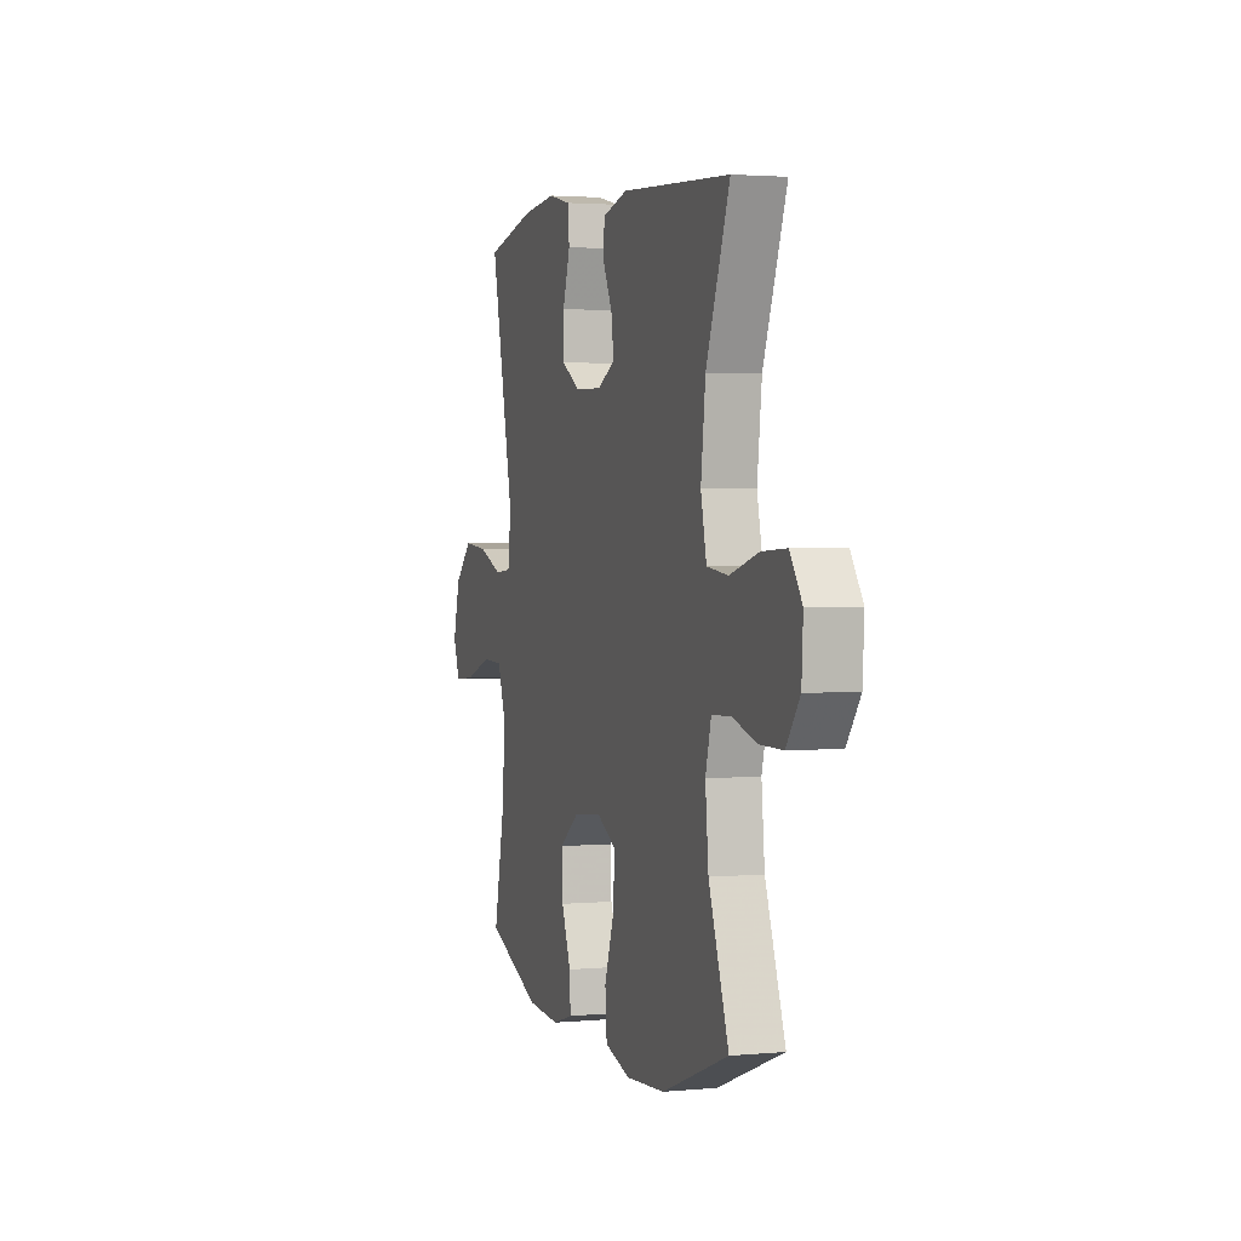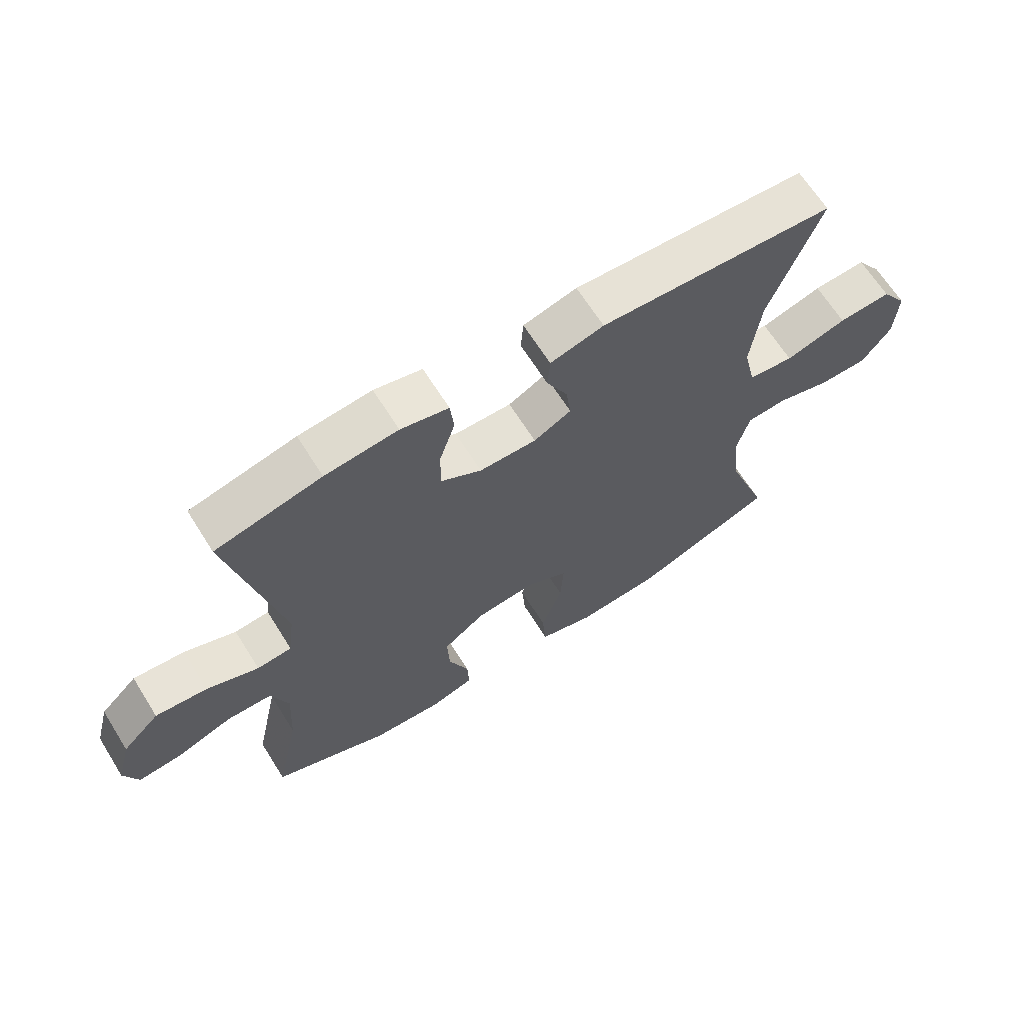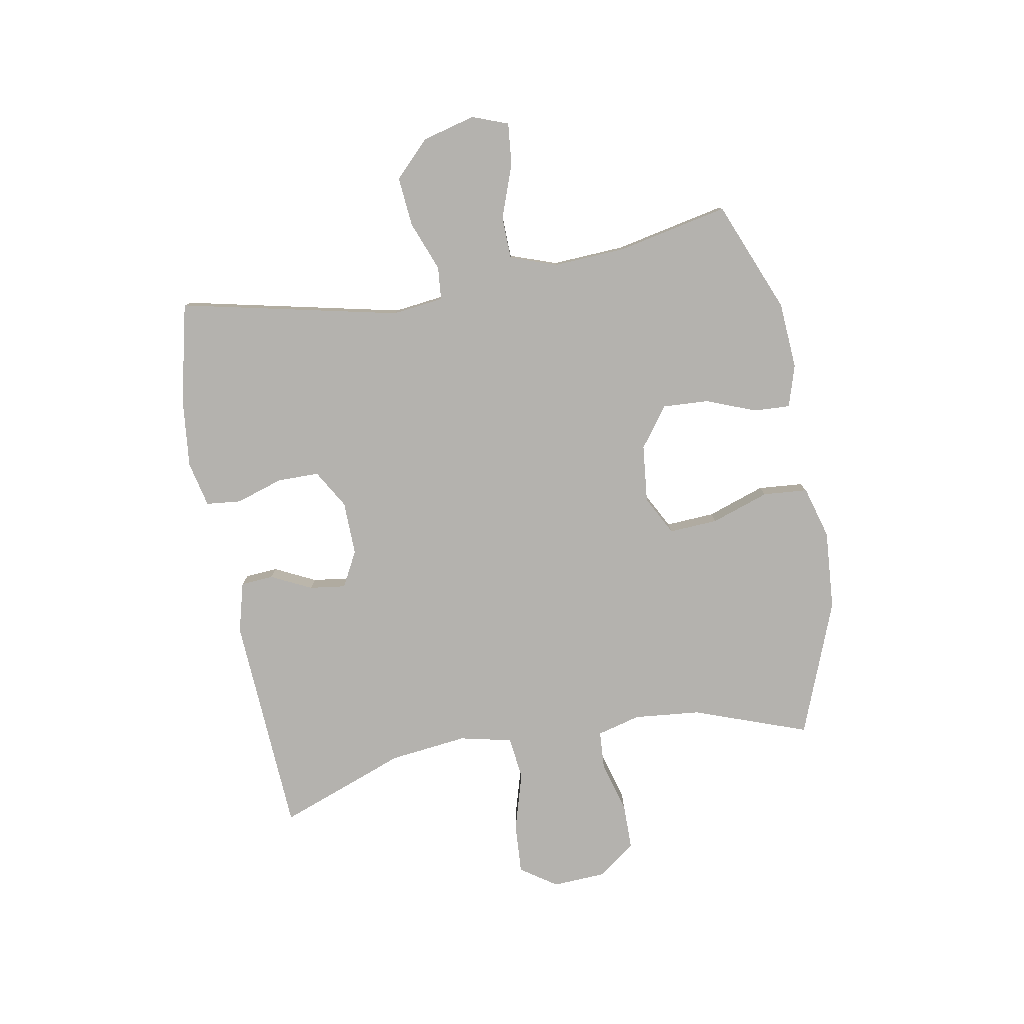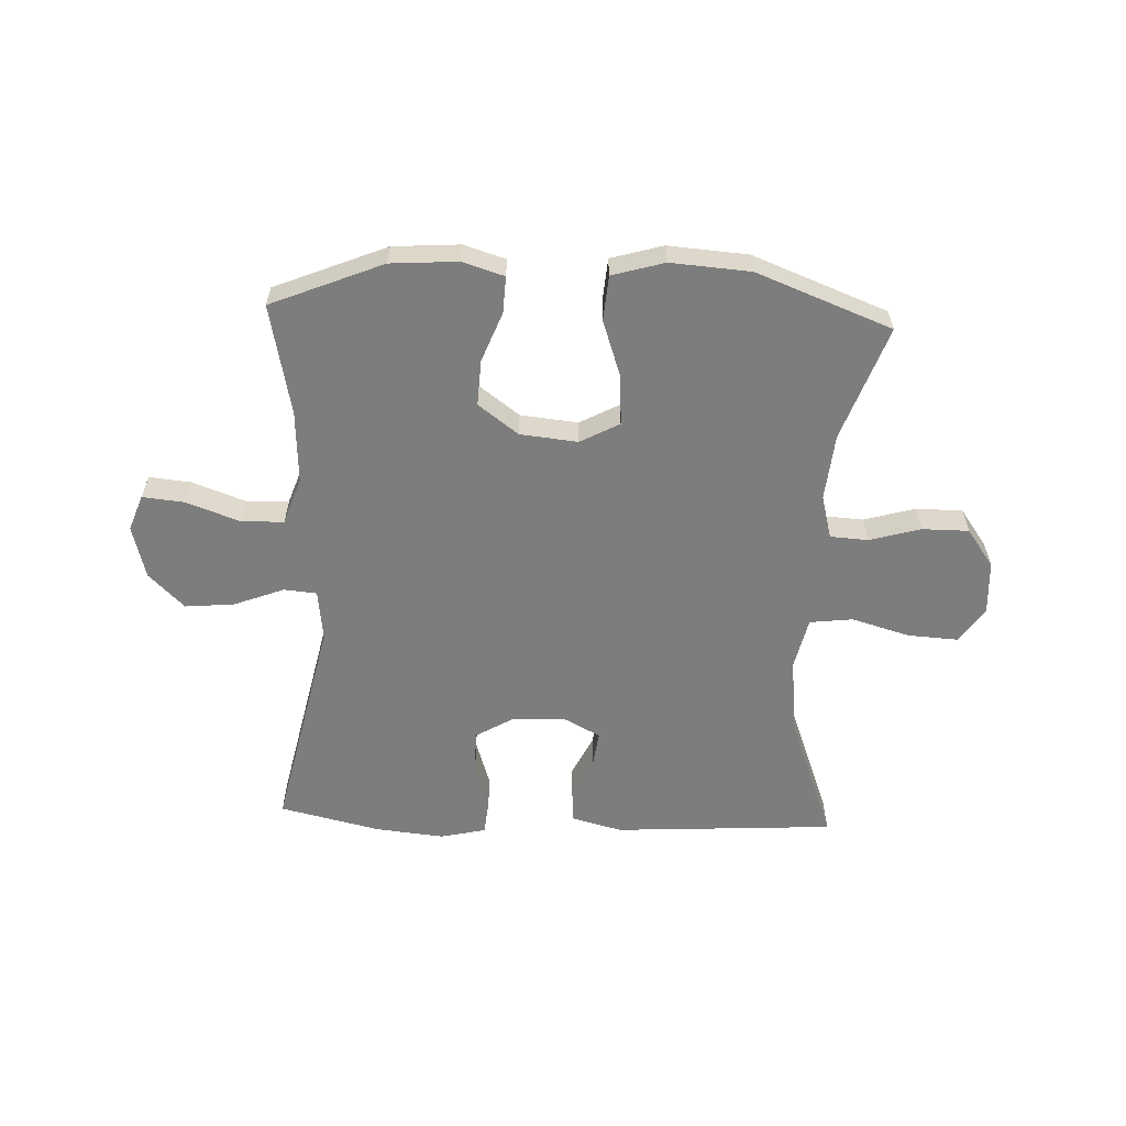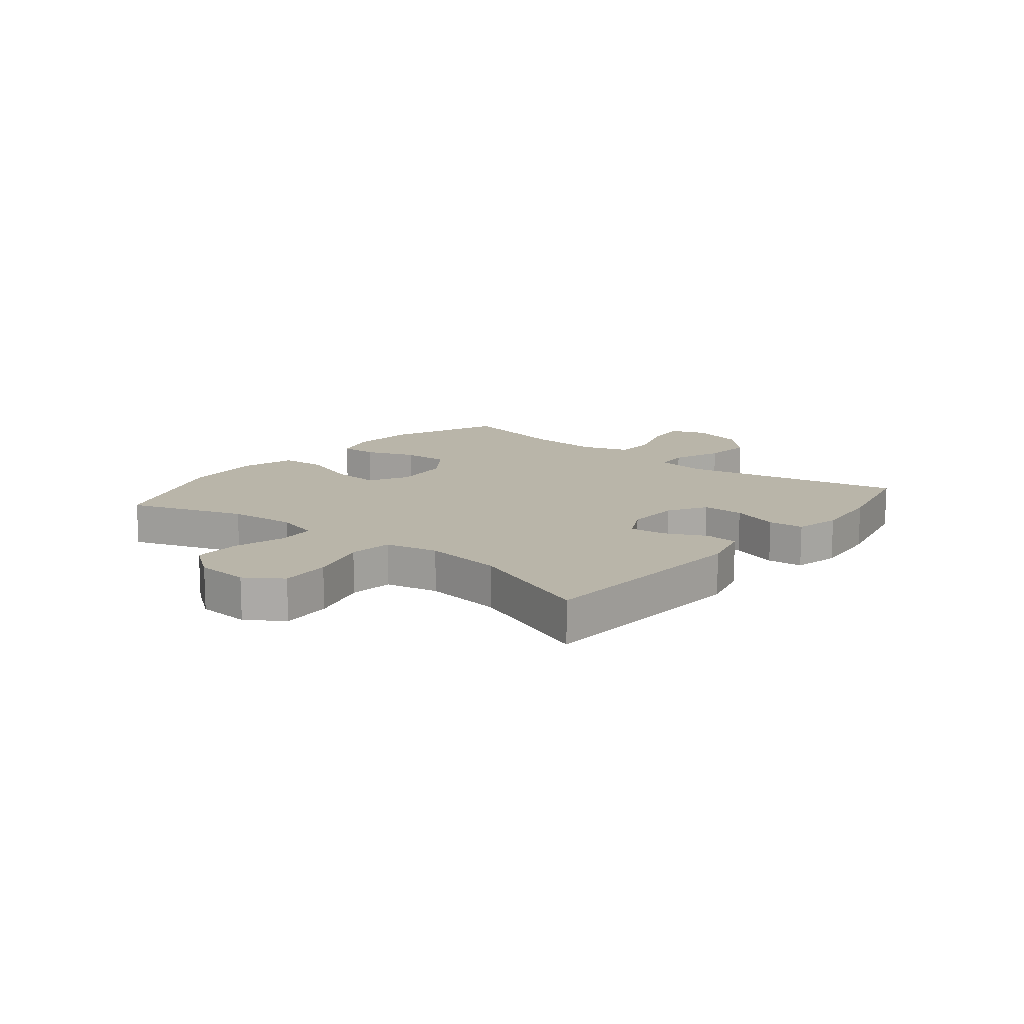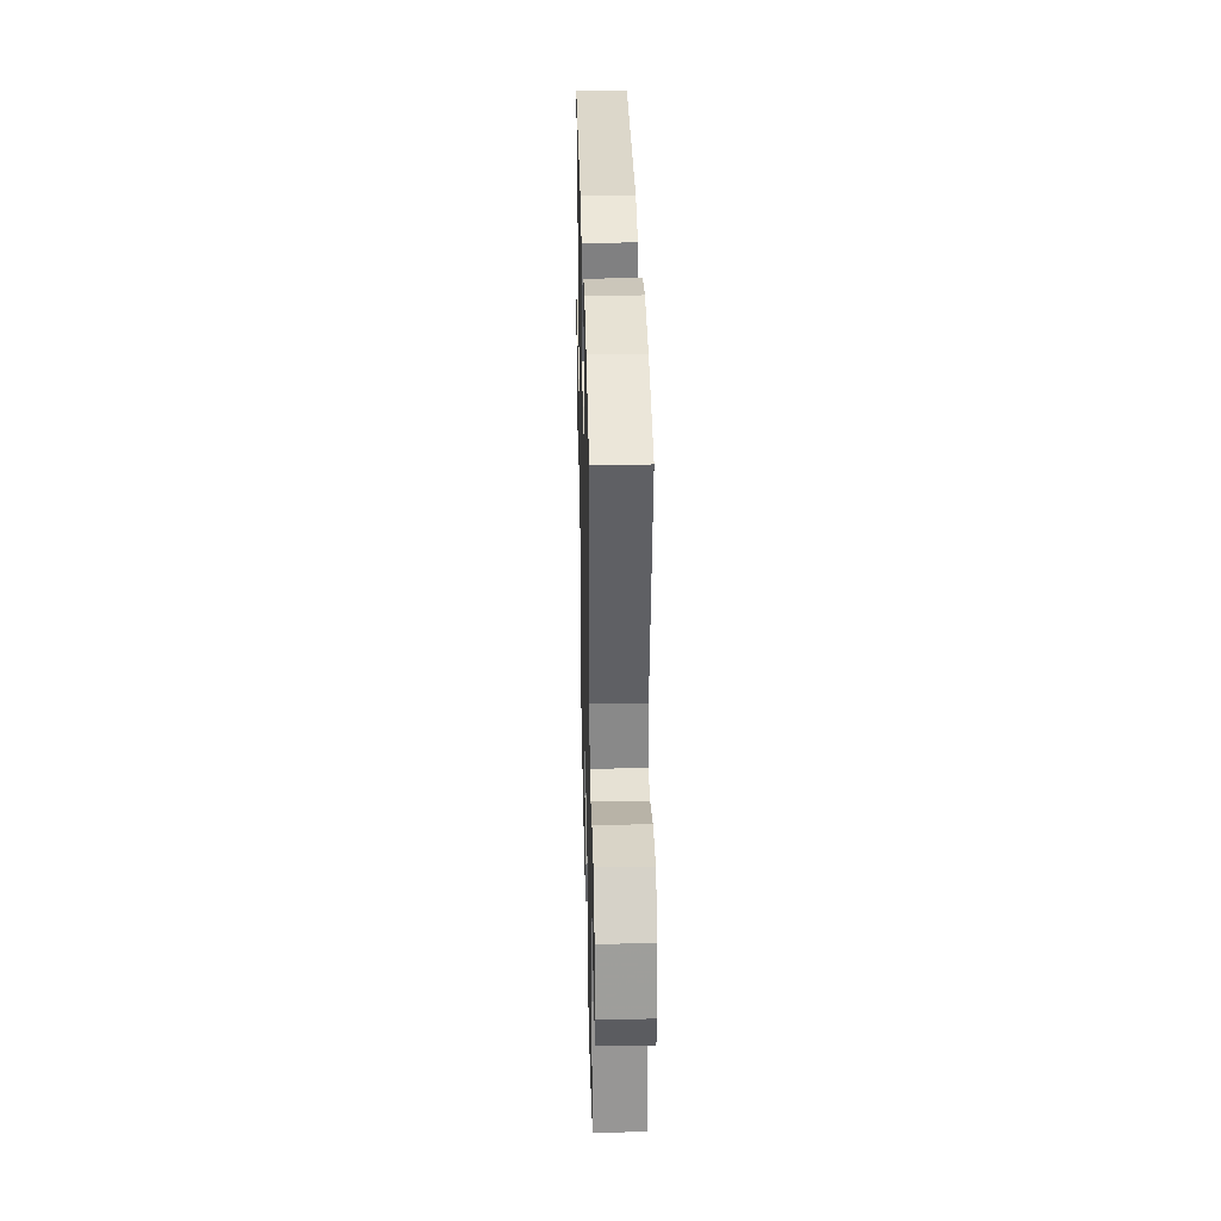
<metadata>
{"format":"obj","ext":"obj","renderer":"f3d","projection":"perspective","resolution":1024,"background":"white","views":[{"elev":2.4,"azim":-108.0,"up":"+Z"},{"elev":66.0,"azim":147.9,"up":"+Z"},{"elev":-79.8,"azim":100.1,"up":"+Y"},{"elev":-59.2,"azim":177.6,"up":"+Y"},{"elev":13.4,"azim":-50.7,"up":"+Y"},{"elev":34.2,"azim":88.6,"up":"+Z"}]}
</metadata>
<code>
v -0.5 0.07 -0.5
v -0.43 0.07 -0.304
v -0.419 0.07 -0.19
v -0.439 0.07 -0.115
v -0.504 0.07 -0.111
v -0.592 0.07 -0.136
v -0.672 0.07 -0.136
v -0.719 0.07 -0.071
v -0.724 0.07 0.02
v -0.682 0.07 0.082
v -0.596 0.07 0.077
v -0.496 0.07 0.048
v -0.422 0.07 0.057
v -0.402 0.07 0.147
v -0.418 0.07 0.281
v -0.5 0.07 0.5
v -0.119 0.07 0.523
v -0.032 0.07 0.5
v -0.028 0.07 0.444
v -0.062 0.07 0.374
v -0.07 0.07 0.312
v -0.009 0.07 0.28
v 0.084 0.07 0.282
v 0.15 0.07 0.321
v 0.15 0.07 0.393
v 0.124 0.07 0.474
v 0.13 0.07 0.534
v 0.208 0.07 0.552
v 0.327 0.07 0.54
v 0.5 0.07 0.5
v 0.418 0.07 0.122
v 0.429 0.07 0.034
v 0.486 0.07 0.029
v 0.571 0.07 0.062
v 0.656 0.07 0.07
v 0.717 0.07 0.01
v 0.741 0.07 -0.081
v 0.718 0.07 -0.143
v 0.646 0.07 -0.136
v 0.554 0.07 -0.103
v 0.481 0.07 -0.105
v 0.453 0.07 -0.185
v 0.46 0.07 -0.31
v 0.5 0.07 -0.5
v 0.308 0.07 -0.579
v 0.193 0.07 -0.587
v 0.121 0.07 -0.565
v 0.124 0.07 -0.502
v 0.157 0.07 -0.417
v 0.161 0.07 -0.338
v 0.092 0.07 -0.287
v -0.007 0.07 -0.277
v -0.074 0.07 -0.313
v -0.069 0.07 -0.397
v -0.035 0.07 -0.496
v -0.041 0.07 -0.573
v -0.131 0.07 -0.599
v -0.268 0.07 -0.589
v -0.5 0 -0.5
v -0.43 0 -0.304
v -0.419 0 -0.19
v -0.439 0 -0.115
v -0.504 0 -0.111
v -0.592 0 -0.136
v -0.672 0 -0.136
v -0.719 0 -0.071
v -0.724 0 0.02
v -0.682 0 0.082
v -0.596 0 0.077
v -0.496 0 0.048
v -0.422 0 0.057
v -0.402 0 0.147
v -0.418 0 0.281
v -0.5 0 0.5
v -0.119 0 0.523
v -0.032 0 0.5
v -0.028 0 0.444
v -0.062 0 0.374
v -0.07 0 0.312
v -0.009 0 0.28
v 0.084 0 0.282
v 0.15 0 0.321
v 0.15 0 0.393
v 0.124 0 0.474
v 0.13 0 0.534
v 0.208 0 0.552
v 0.327 0 0.54
v 0.5 0 0.5
v 0.418 0 0.122
v 0.429 0 0.034
v 0.486 0 0.029
v 0.571 0 0.062
v 0.656 0 0.07
v 0.717 0 0.01
v 0.741 0 -0.081
v 0.718 0 -0.143
v 0.646 0 -0.136
v 0.554 0 -0.103
v 0.481 0 -0.105
v 0.453 0 -0.185
v 0.46 0 -0.31
v 0.5 0 -0.5
v 0.308 0 -0.579
v 0.193 0 -0.587
v 0.121 0 -0.565
v 0.124 0 -0.502
v 0.157 0 -0.417
v 0.161 0 -0.338
v 0.092 0 -0.287
v -0.007 0 -0.277
v -0.074 0 -0.313
v -0.069 0 -0.397
v -0.035 0 -0.496
v -0.041 0 -0.573
v -0.131 0 -0.599
v -0.268 0 -0.589
f 57 58 1 2
f 54 55 56 57
f 53 54 57 2
f 52 53 2 3
f 51 52 3 4
f 46 47 48 49
f 46 49 50
f 43 44 45 46
f 42 43 46 50
f 41 42 50 51
f 37 38 39 40
f 37 40 41
f 36 37 41
f 33 34 35 36
f 33 36 41 51
f 28 29 30 31
f 28 31 32
f 25 26 27 28
f 24 25 28 32
f 23 24 32
f 22 23 32
f 21 22 32
f 17 18 19 20
f 15 16 17 20
f 14 15 20 21
f 13 14 21 32
f 9 10 11 12
f 5 6 7 8
f 4 5 8 9
f 13 32 33 51
f 12 13 51
f 4 9 12 51
f 60 59 116 115
f 115 114 113 112
f 60 115 112 111
f 61 60 111 110
f 62 61 110 109
f 107 106 105 104
f 108 107 104
f 104 103 102 101
f 108 104 101 100
f 109 108 100 99
f 98 97 96 95
f 99 98 95
f 99 95 94
f 94 93 92 91
f 109 99 94 91
f 89 88 87 86
f 90 89 86
f 86 85 84 83
f 90 86 83 82
f 90 82 81
f 90 81 80
f 90 80 79
f 78 77 76 75
f 78 75 74 73
f 79 78 73 72
f 90 79 72 71
f 70 69 68 67
f 66 65 64 63
f 67 66 63 62
f 109 91 90 71
f 109 71 70
f 109 70 67 62
f 1 59 60 2
f 2 60 61 3
f 3 61 62 4
f 4 62 63 5
f 5 63 64 6
f 6 64 65 7
f 7 65 66 8
f 8 66 67 9
f 9 67 68 10
f 10 68 69 11
f 11 69 70 12
f 12 70 71 13
f 13 71 72 14
f 14 72 73 15
f 15 73 74 16
f 16 74 75 17
f 17 75 76 18
f 18 76 77 19
f 19 77 78 20
f 20 78 79 21
f 21 79 80 22
f 22 80 81 23
f 23 81 82 24
f 24 82 83 25
f 25 83 84 26
f 26 84 85 27
f 27 85 86 28
f 28 86 87 29
f 29 87 88 30
f 30 88 89 31
f 31 89 90 32
f 32 90 91 33
f 33 91 92 34
f 34 92 93 35
f 35 93 94 36
f 36 94 95 37
f 37 95 96 38
f 38 96 97 39
f 39 97 98 40
f 40 98 99 41
f 41 99 100 42
f 42 100 101 43
f 43 101 102 44
f 44 102 103 45
f 45 103 104 46
f 46 104 105 47
f 47 105 106 48
f 48 106 107 49
f 49 107 108 50
f 50 108 109 51
f 51 109 110 52
f 52 110 111 53
f 53 111 112 54
f 54 112 113 55
f 55 113 114 56
f 56 114 115 57
f 57 115 116 58
f 58 116 59 1

</code>
